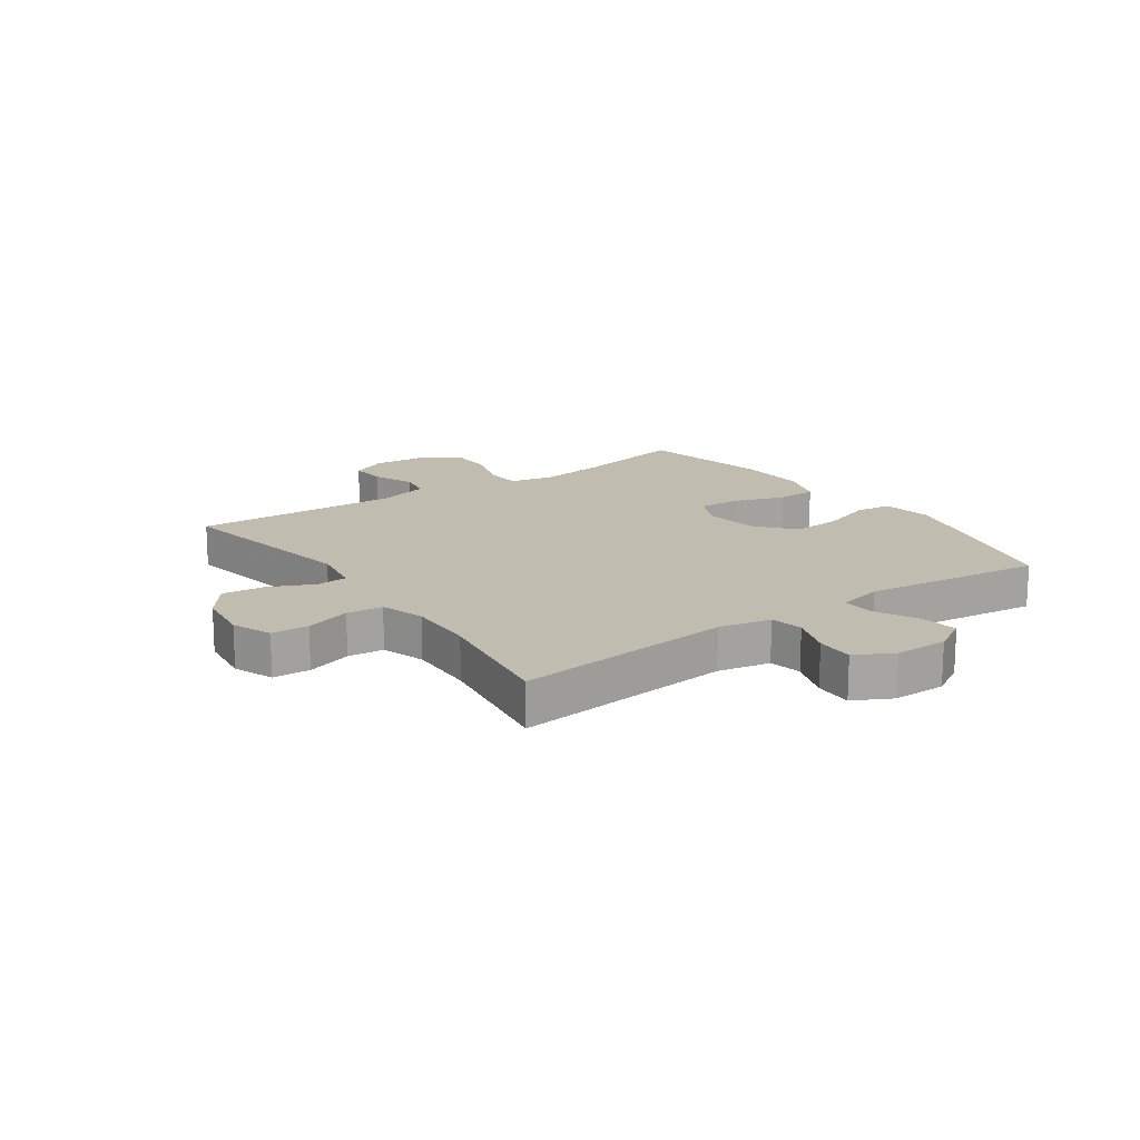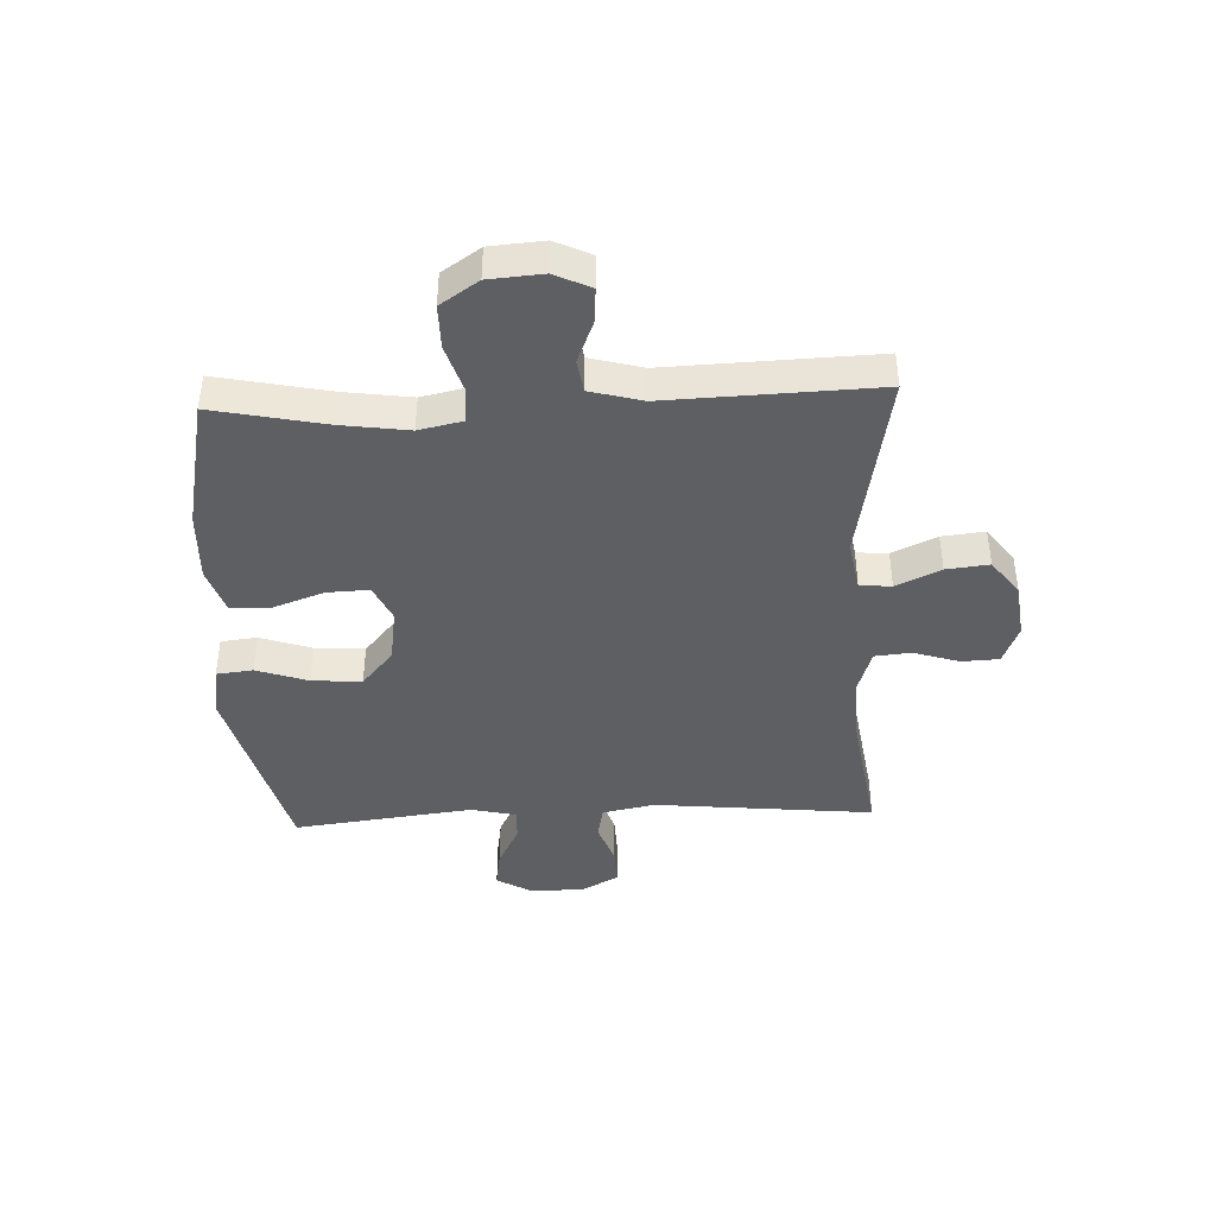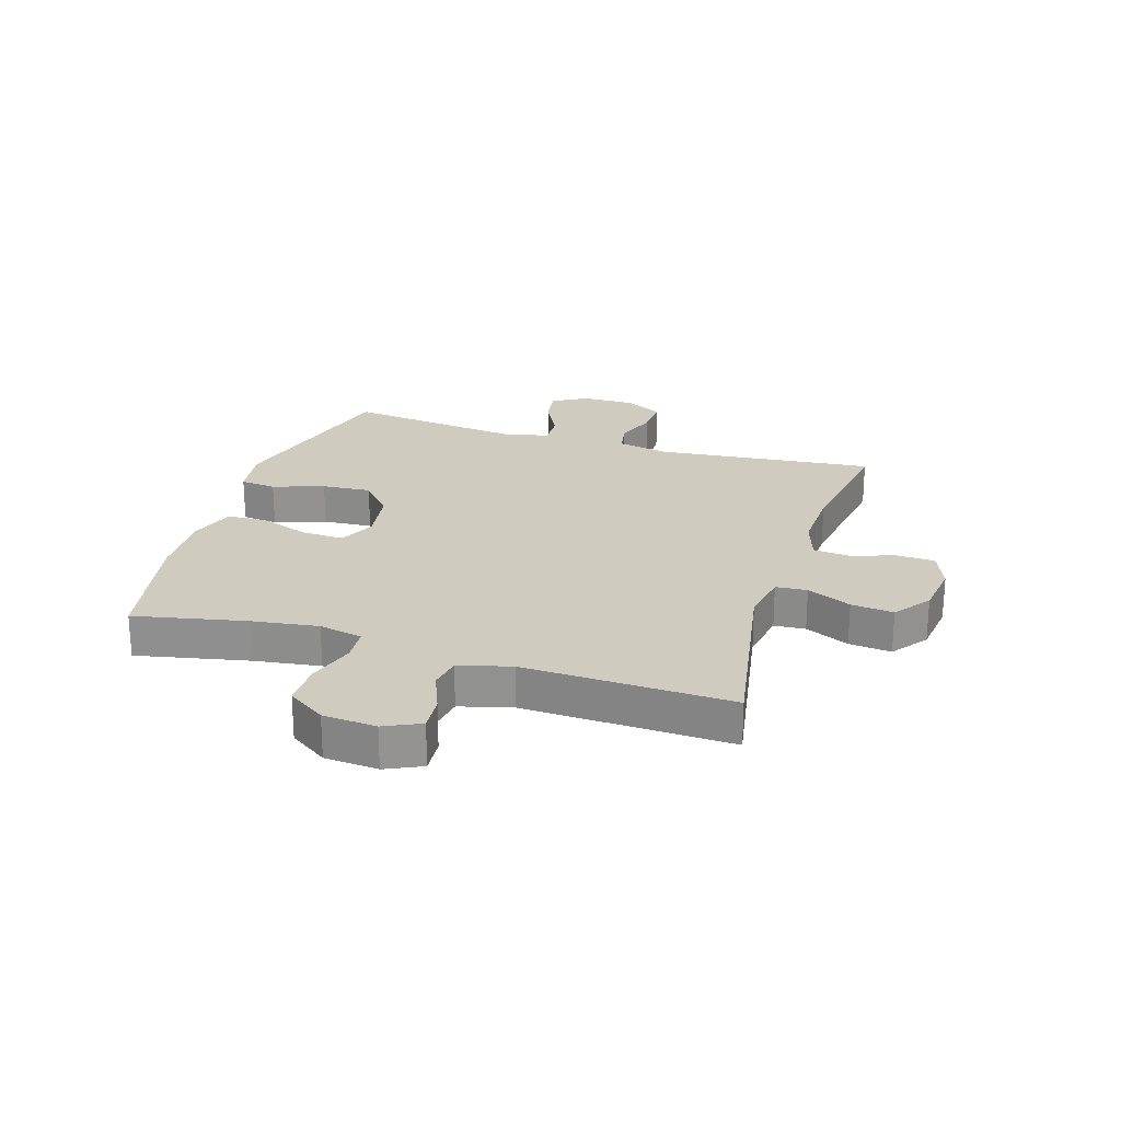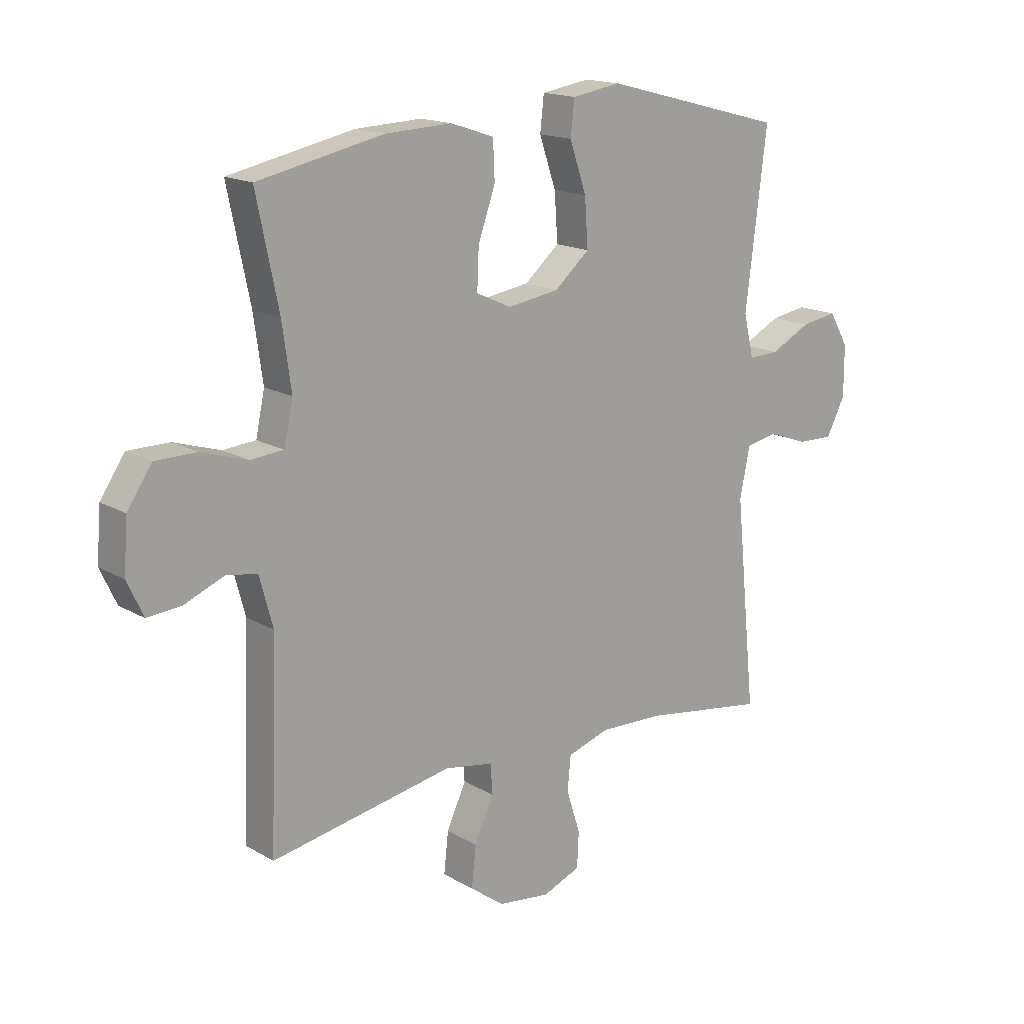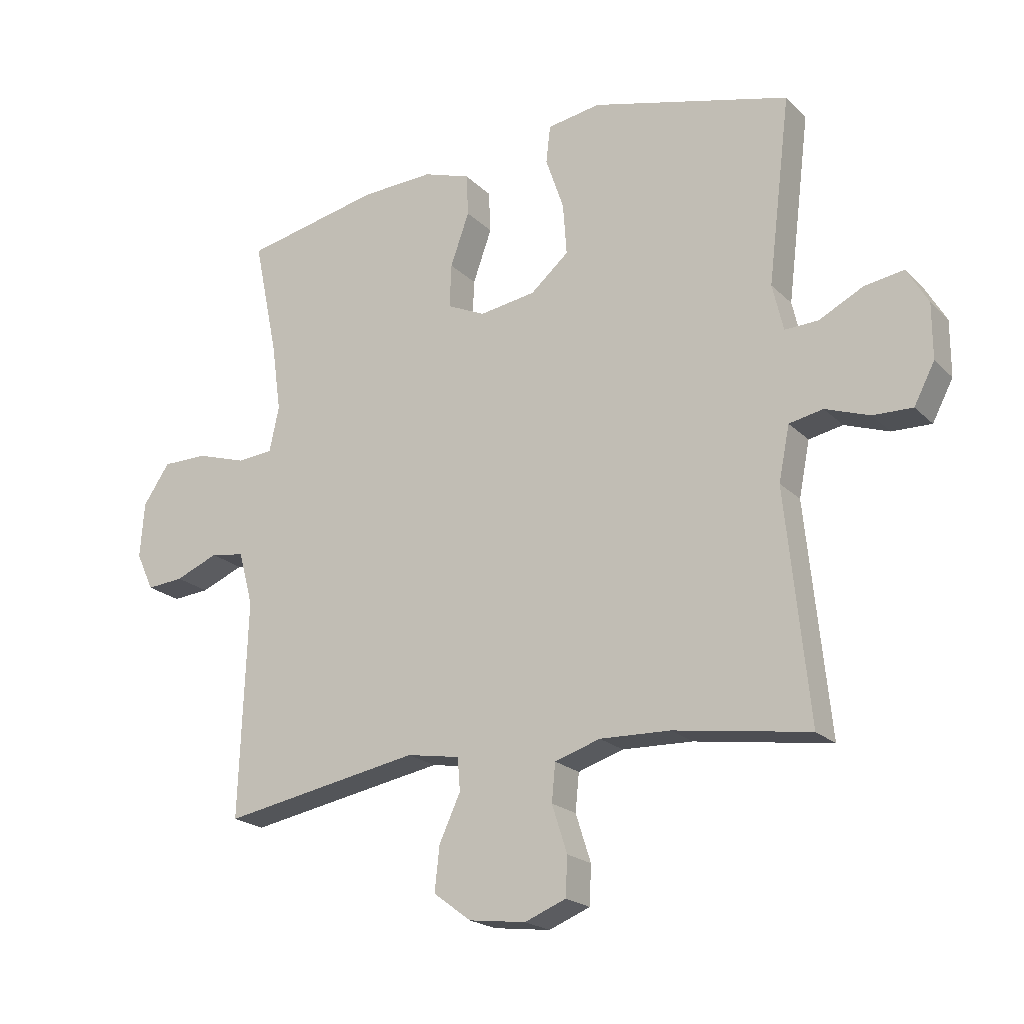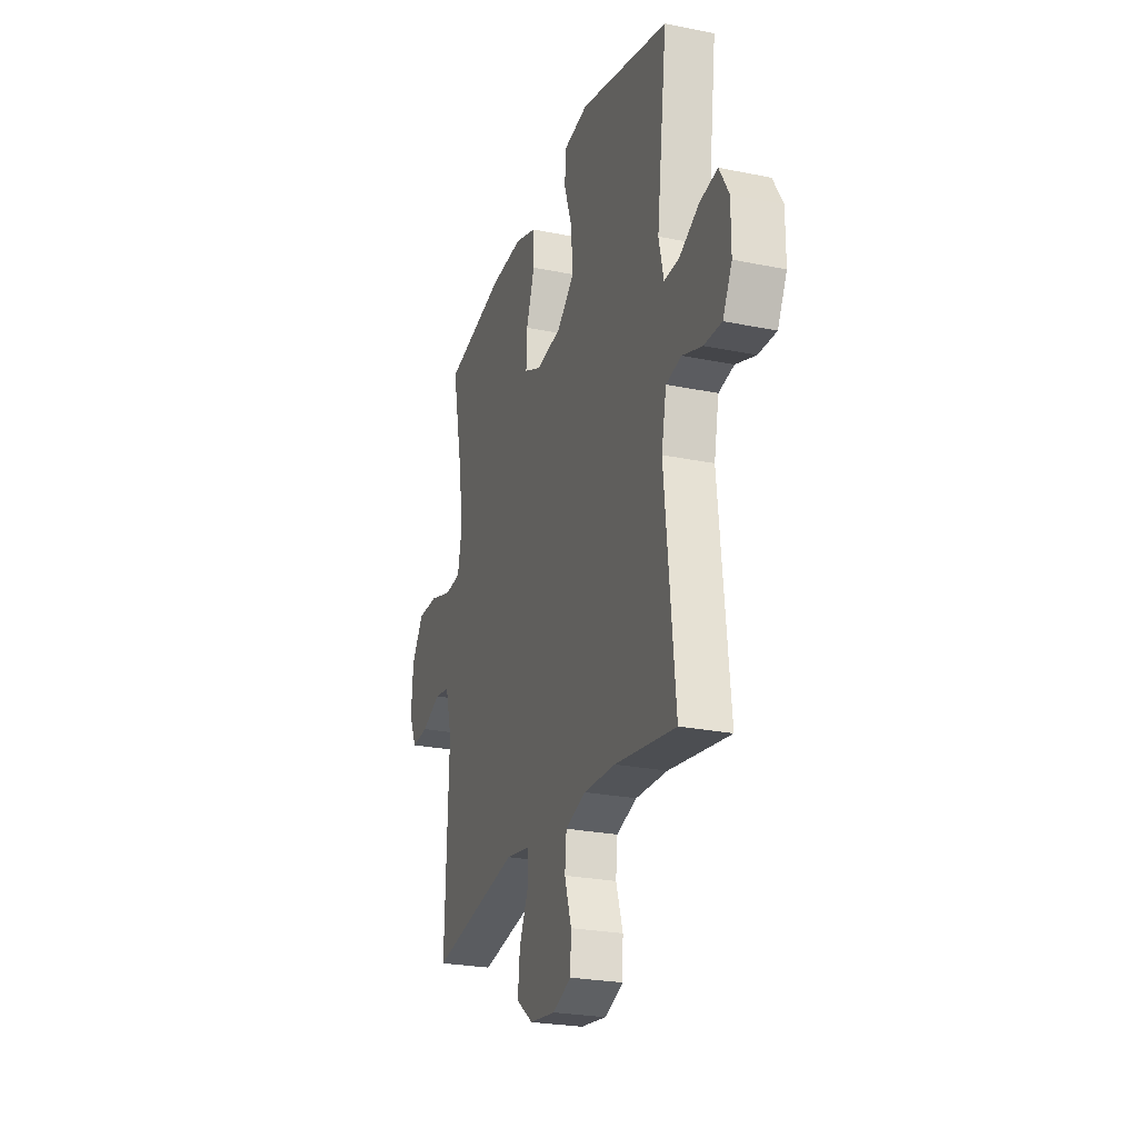
<metadata>
{"format":"obj","ext":"obj","renderer":"f3d","projection":"perspective","resolution":1024,"background":"white","views":[{"elev":16.5,"azim":-125.1,"up":"+Y"},{"elev":-41.9,"azim":92.5,"up":"+Y"},{"elev":23.7,"azim":107.4,"up":"+Y"},{"elev":16.3,"azim":139.7,"up":"+Z"},{"elev":-20.6,"azim":-148.9,"up":"+Z"},{"elev":-25.1,"azim":-108.3,"up":"+Z"}]}
</metadata>
<code>
v 0.5 0.07 -0.5
v 0.172 0.07 -0.441
v 0.084 0.07 -0.456
v 0.08 0.07 -0.51
v 0.115 0.07 -0.586
v 0.123 0.07 -0.659
v 0.061 0.07 -0.705
v -0.033 0.07 -0.717
v -0.101 0.07 -0.69
v -0.104 0.07 -0.626
v -0.079 0.07 -0.548
v -0.085 0.07 -0.486
v -0.16 0.07 -0.462
v -0.276 0.07 -0.466
v -0.5 0.07 -0.5
v -0.462 0.07 -0.125
v -0.48 0.07 -0.035
v -0.536 0.07 -0.024
v -0.609 0.07 -0.05
v -0.674 0.07 -0.052
v -0.708 0.07 0.013
v -0.708 0.07 0.104
v -0.673 0.07 0.164
v -0.608 0.07 0.154
v -0.535 0.07 0.117
v -0.48 0.07 0.115
v -0.462 0.07 0.192
v -0.5 0.07 0.5
v -0.171 0.07 0.586
v -0.083 0.07 0.572
v -0.076 0.07 0.51
v -0.106 0.07 0.422
v -0.112 0.07 0.337
v -0.049 0.07 0.283
v 0.044 0.07 0.269
v 0.107 0.07 0.298
v 0.104 0.07 0.37
v 0.073 0.07 0.457
v 0.076 0.07 0.526
v 0.154 0.07 0.552
v 0.274 0.07 0.547
v 0.5 0.07 0.5
v 0.46 0.07 0.308
v 0.444 0.07 0.194
v 0.46 0.07 0.119
v 0.519 0.07 0.114
v 0.602 0.07 0.14
v 0.677 0.07 0.14
v 0.721 0.07 0.075
v 0.728 0.07 -0.017
v 0.699 0.07 -0.079
v 0.638 0.07 -0.074
v 0.567 0.07 -0.045
v 0.511 0.07 -0.054
v 0.487 0.07 -0.143
v 0.5 0 -0.5
v 0.172 0 -0.441
v 0.084 0 -0.456
v 0.08 0 -0.51
v 0.115 0 -0.586
v 0.123 0 -0.659
v 0.061 0 -0.705
v -0.033 0 -0.717
v -0.101 0 -0.69
v -0.104 0 -0.626
v -0.079 0 -0.548
v -0.085 0 -0.486
v -0.16 0 -0.462
v -0.276 0 -0.466
v -0.5 0 -0.5
v -0.462 0 -0.125
v -0.48 0 -0.035
v -0.536 0 -0.024
v -0.609 0 -0.05
v -0.674 0 -0.052
v -0.708 0 0.013
v -0.708 0 0.104
v -0.673 0 0.164
v -0.608 0 0.154
v -0.535 0 0.117
v -0.48 0 0.115
v -0.462 0 0.192
v -0.5 0 0.5
v -0.171 0 0.586
v -0.083 0 0.572
v -0.076 0 0.51
v -0.106 0 0.422
v -0.112 0 0.337
v -0.049 0 0.283
v 0.044 0 0.269
v 0.107 0 0.298
v 0.104 0 0.37
v 0.073 0 0.457
v 0.076 0 0.526
v 0.154 0 0.552
v 0.274 0 0.547
v 0.5 0 0.5
v 0.46 0 0.308
v 0.444 0 0.194
v 0.46 0 0.119
v 0.519 0 0.114
v 0.602 0 0.14
v 0.677 0 0.14
v 0.721 0 0.075
v 0.728 0 -0.017
v 0.699 0 -0.079
v 0.638 0 -0.074
v 0.567 0 -0.045
v 0.511 0 -0.054
v 0.487 0 -0.143
f 51 52 53
f 50 51 53
f 49 50 53
f 48 49 53
f 47 48 53
f 46 47 53
f 45 46 53 54
f 41 42 43
f 40 41 43
f 39 40 43
f 38 39 43
f 37 38 43
f 36 37 43 44
f 35 36 44 45
f 30 31 32
f 29 30 32
f 28 29 32
f 27 28 32
f 26 27 32 33
f 23 24 25
f 22 23 25
f 21 22 25
f 20 21 25
f 19 20 25
f 18 19 25
f 17 18 25 26
f 26 33 34
f 17 26 34
f 16 17 34
f 9 10 11
f 8 9 11
f 7 8 11
f 6 7 11
f 5 6 11
f 4 5 11
f 3 4 11 12
f 55 1 2
f 55 2 3
f 45 54 55
f 35 45 55
f 34 35 55
f 16 34 55
f 15 16 55
f 14 15 55
f 13 14 55
f 3 12 13 55
f 108 107 106
f 108 106 105
f 108 105 104
f 108 104 103
f 108 103 102
f 108 102 101
f 109 108 101 100
f 98 97 96
f 98 96 95
f 98 95 94
f 98 94 93
f 98 93 92
f 99 98 92 91
f 100 99 91 90
f 87 86 85
f 87 85 84
f 87 84 83
f 87 83 82
f 88 87 82 81
f 80 79 78
f 80 78 77
f 80 77 76
f 80 76 75
f 80 75 74
f 80 74 73
f 81 80 73 72
f 89 88 81
f 89 81 72
f 89 72 71
f 66 65 64
f 66 64 63
f 66 63 62
f 66 62 61
f 66 61 60
f 66 60 59
f 67 66 59 58
f 57 56 110
f 58 57 110
f 110 109 100
f 110 100 90
f 110 90 89
f 110 89 71
f 110 71 70
f 110 70 69
f 110 69 68
f 110 68 67 58
f 1 56 57 2
f 2 57 58 3
f 3 58 59 4
f 4 59 60 5
f 5 60 61 6
f 6 61 62 7
f 7 62 63 8
f 8 63 64 9
f 9 64 65 10
f 10 65 66 11
f 11 66 67 12
f 12 67 68 13
f 13 68 69 14
f 14 69 70 15
f 15 70 71 16
f 16 71 72 17
f 17 72 73 18
f 18 73 74 19
f 19 74 75 20
f 20 75 76 21
f 21 76 77 22
f 22 77 78 23
f 23 78 79 24
f 24 79 80 25
f 25 80 81 26
f 26 81 82 27
f 27 82 83 28
f 28 83 84 29
f 29 84 85 30
f 30 85 86 31
f 31 86 87 32
f 32 87 88 33
f 33 88 89 34
f 34 89 90 35
f 35 90 91 36
f 36 91 92 37
f 37 92 93 38
f 38 93 94 39
f 39 94 95 40
f 40 95 96 41
f 41 96 97 42
f 42 97 98 43
f 43 98 99 44
f 44 99 100 45
f 45 100 101 46
f 46 101 102 47
f 47 102 103 48
f 48 103 104 49
f 49 104 105 50
f 50 105 106 51
f 51 106 107 52
f 52 107 108 53
f 53 108 109 54
f 54 109 110 55
f 55 110 56 1

</code>
